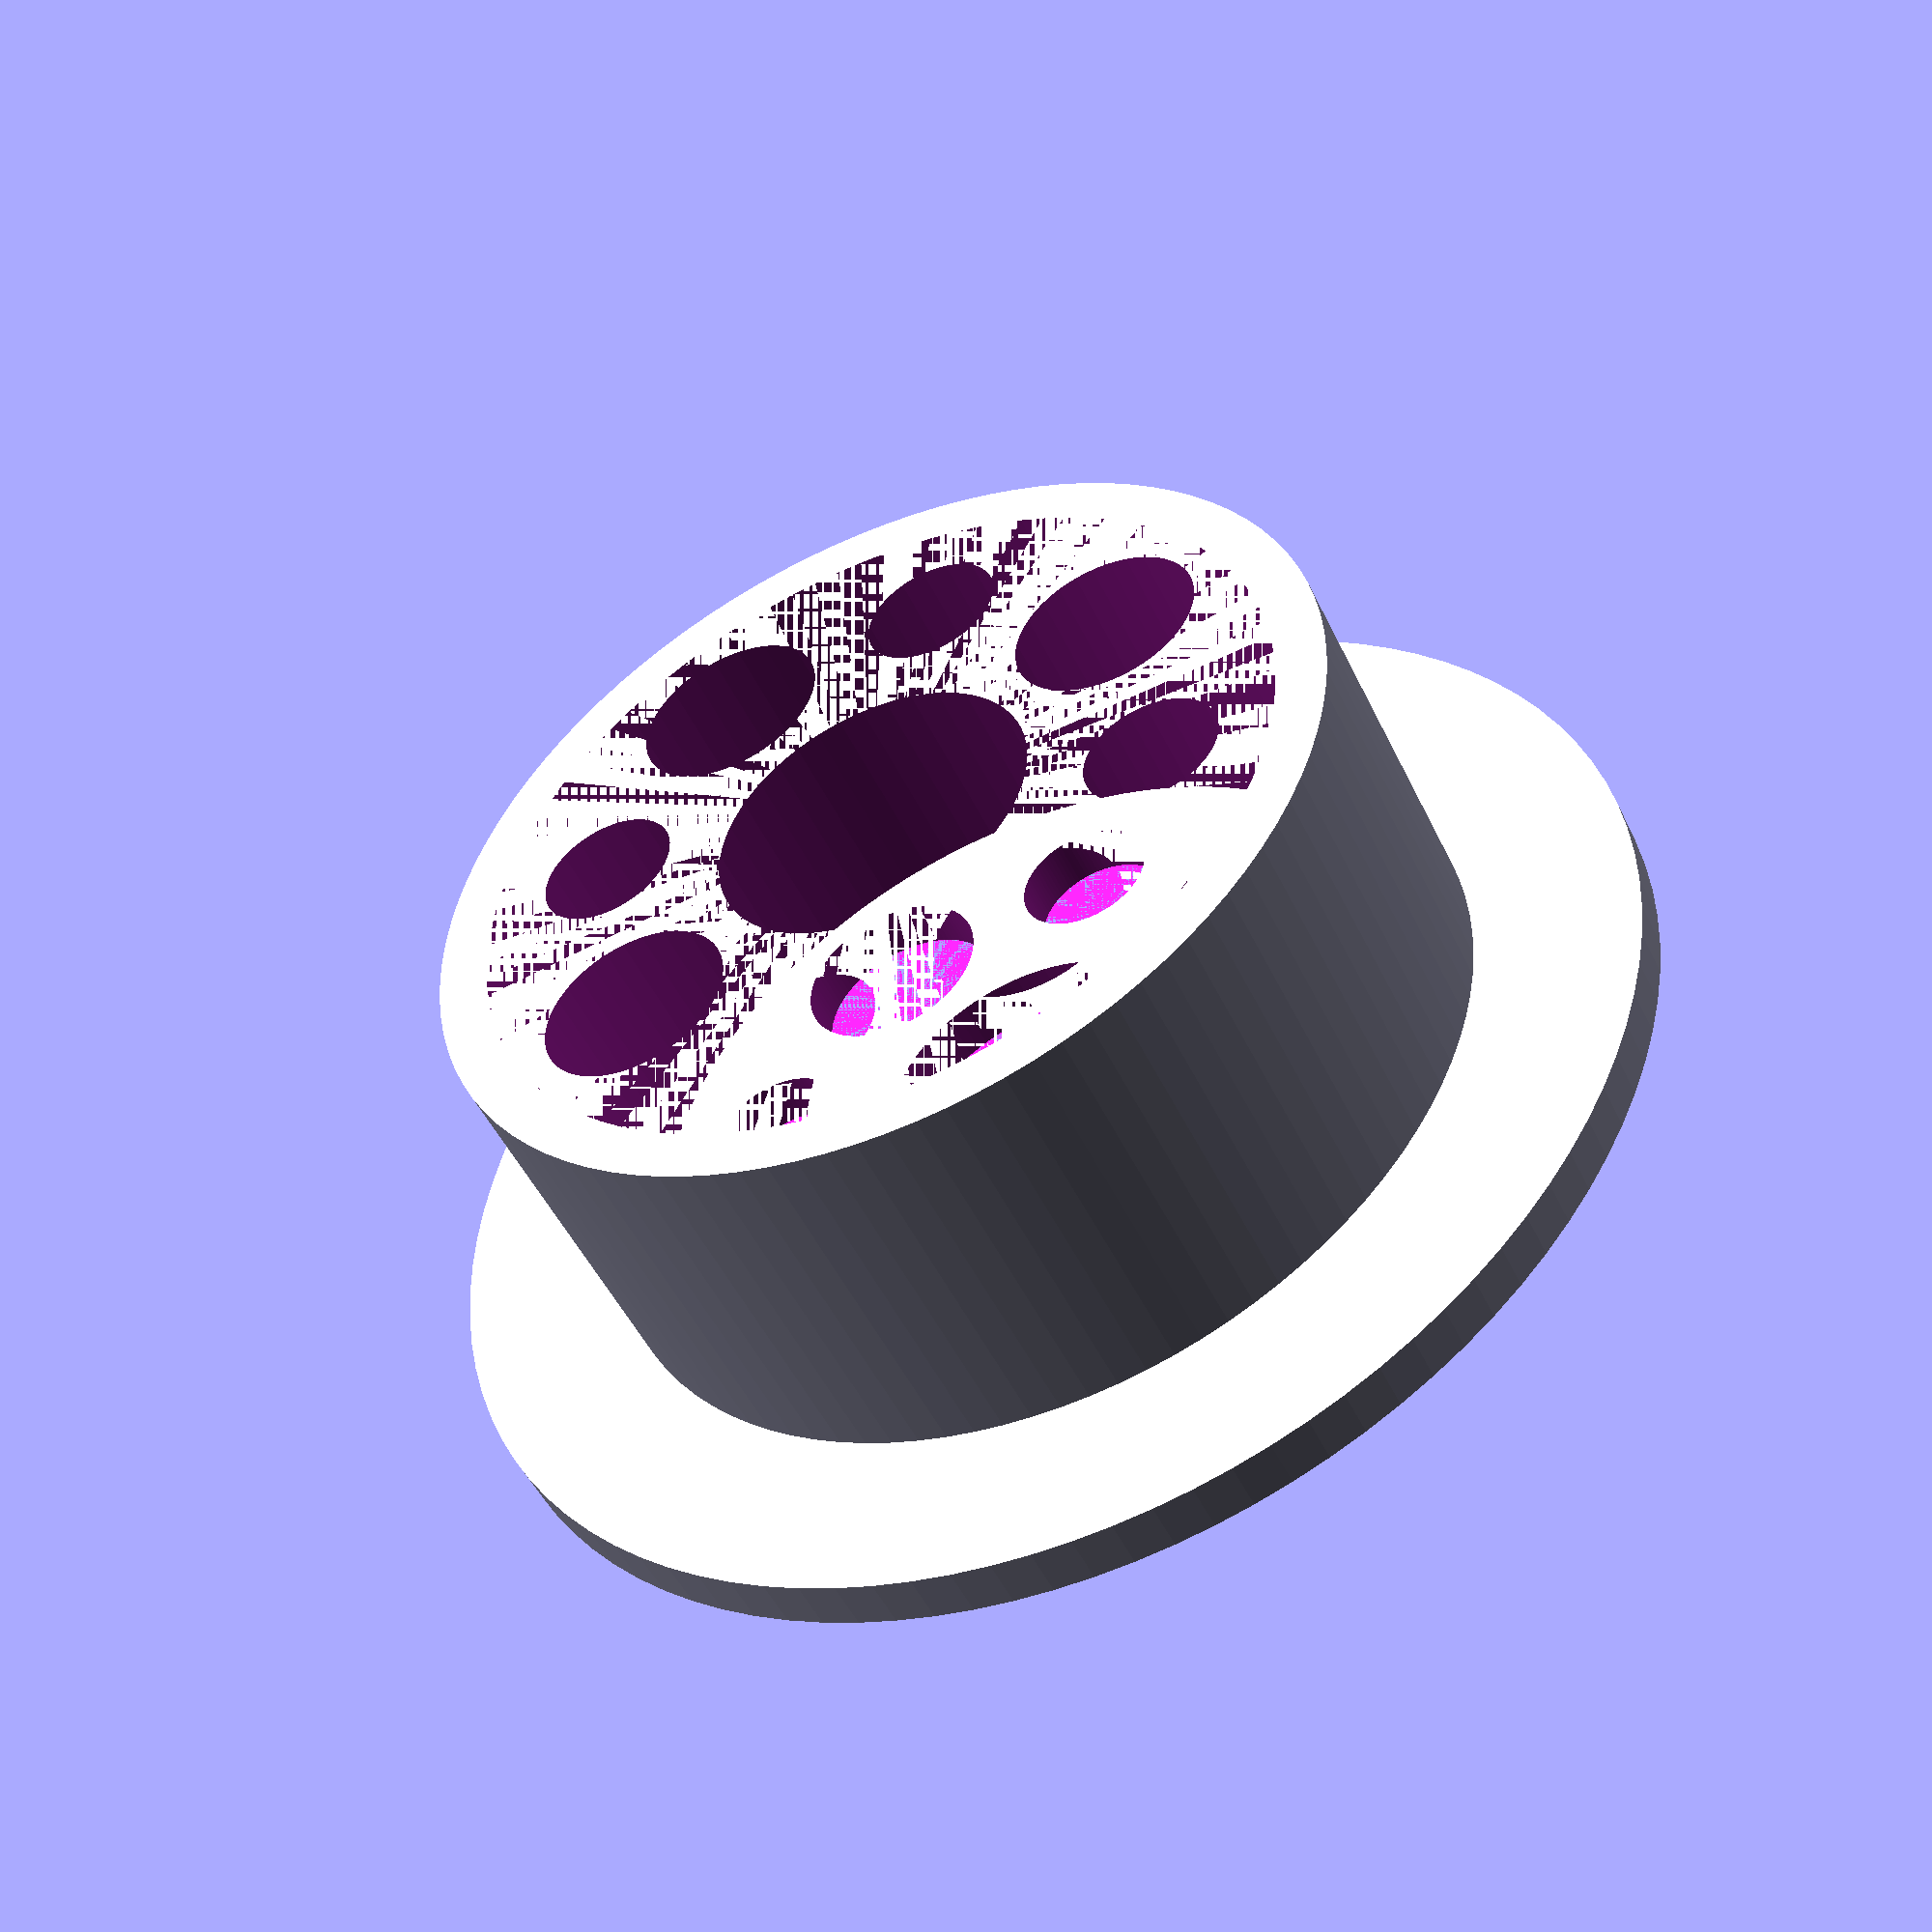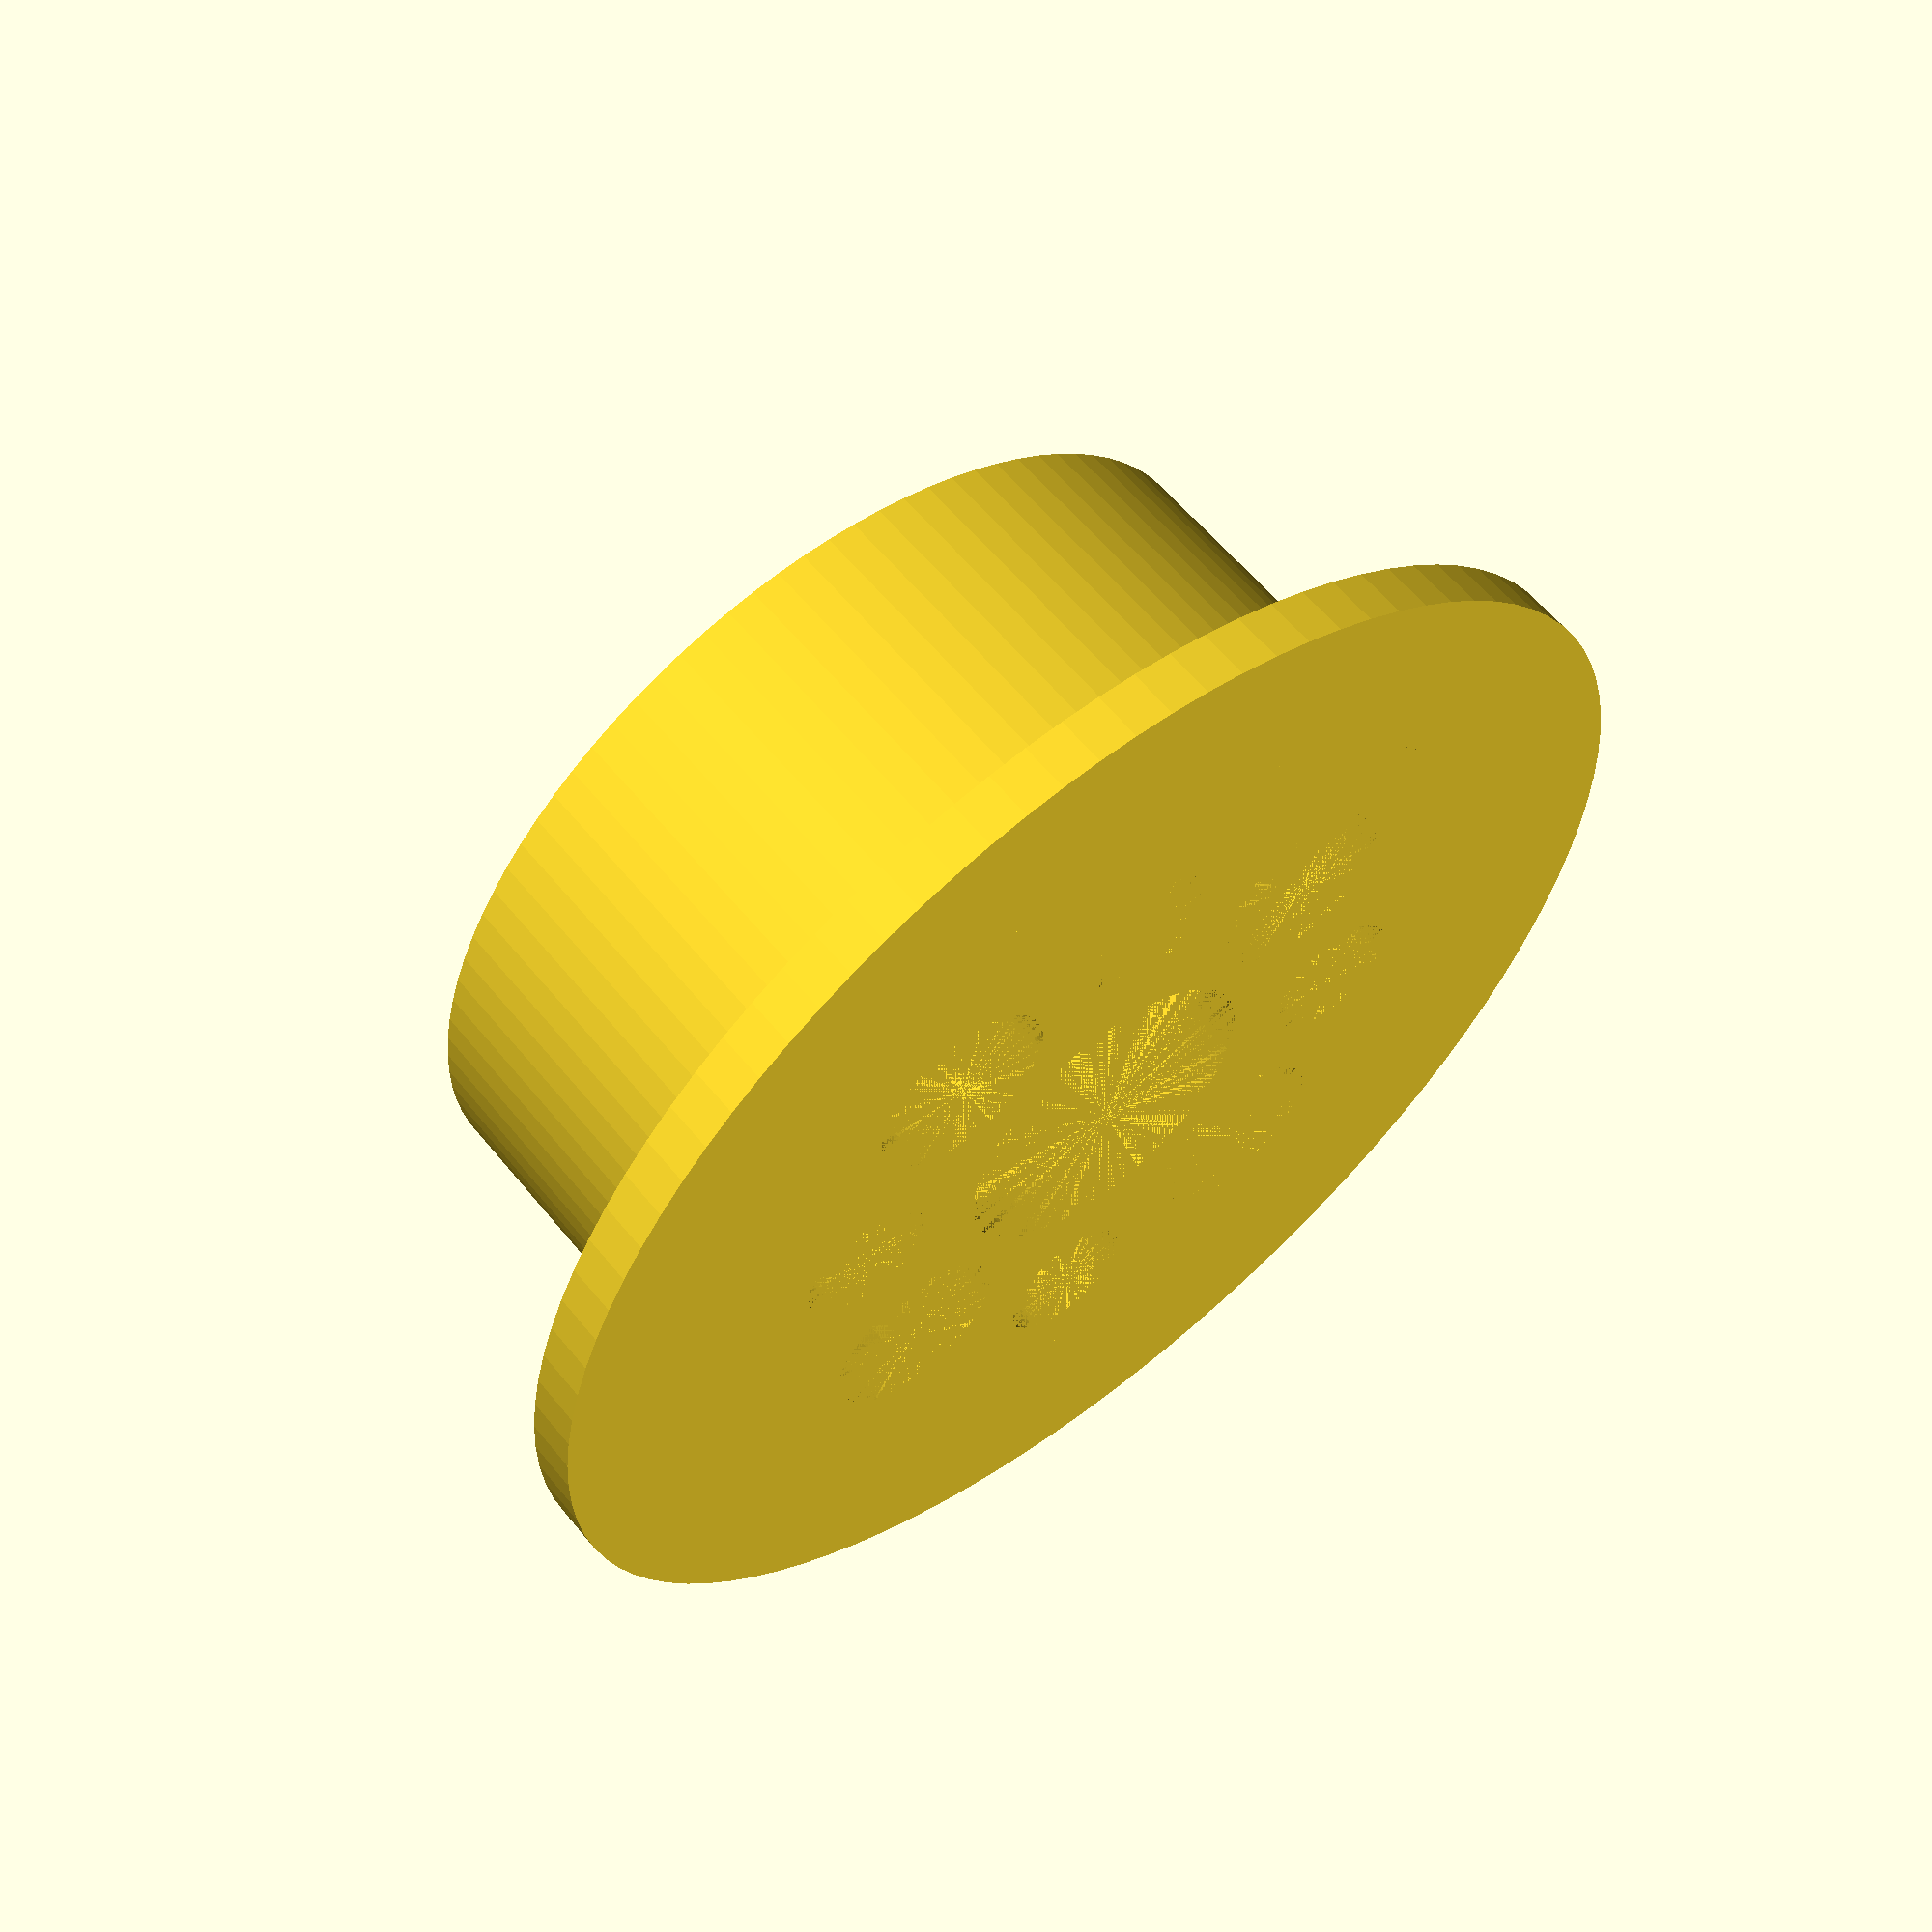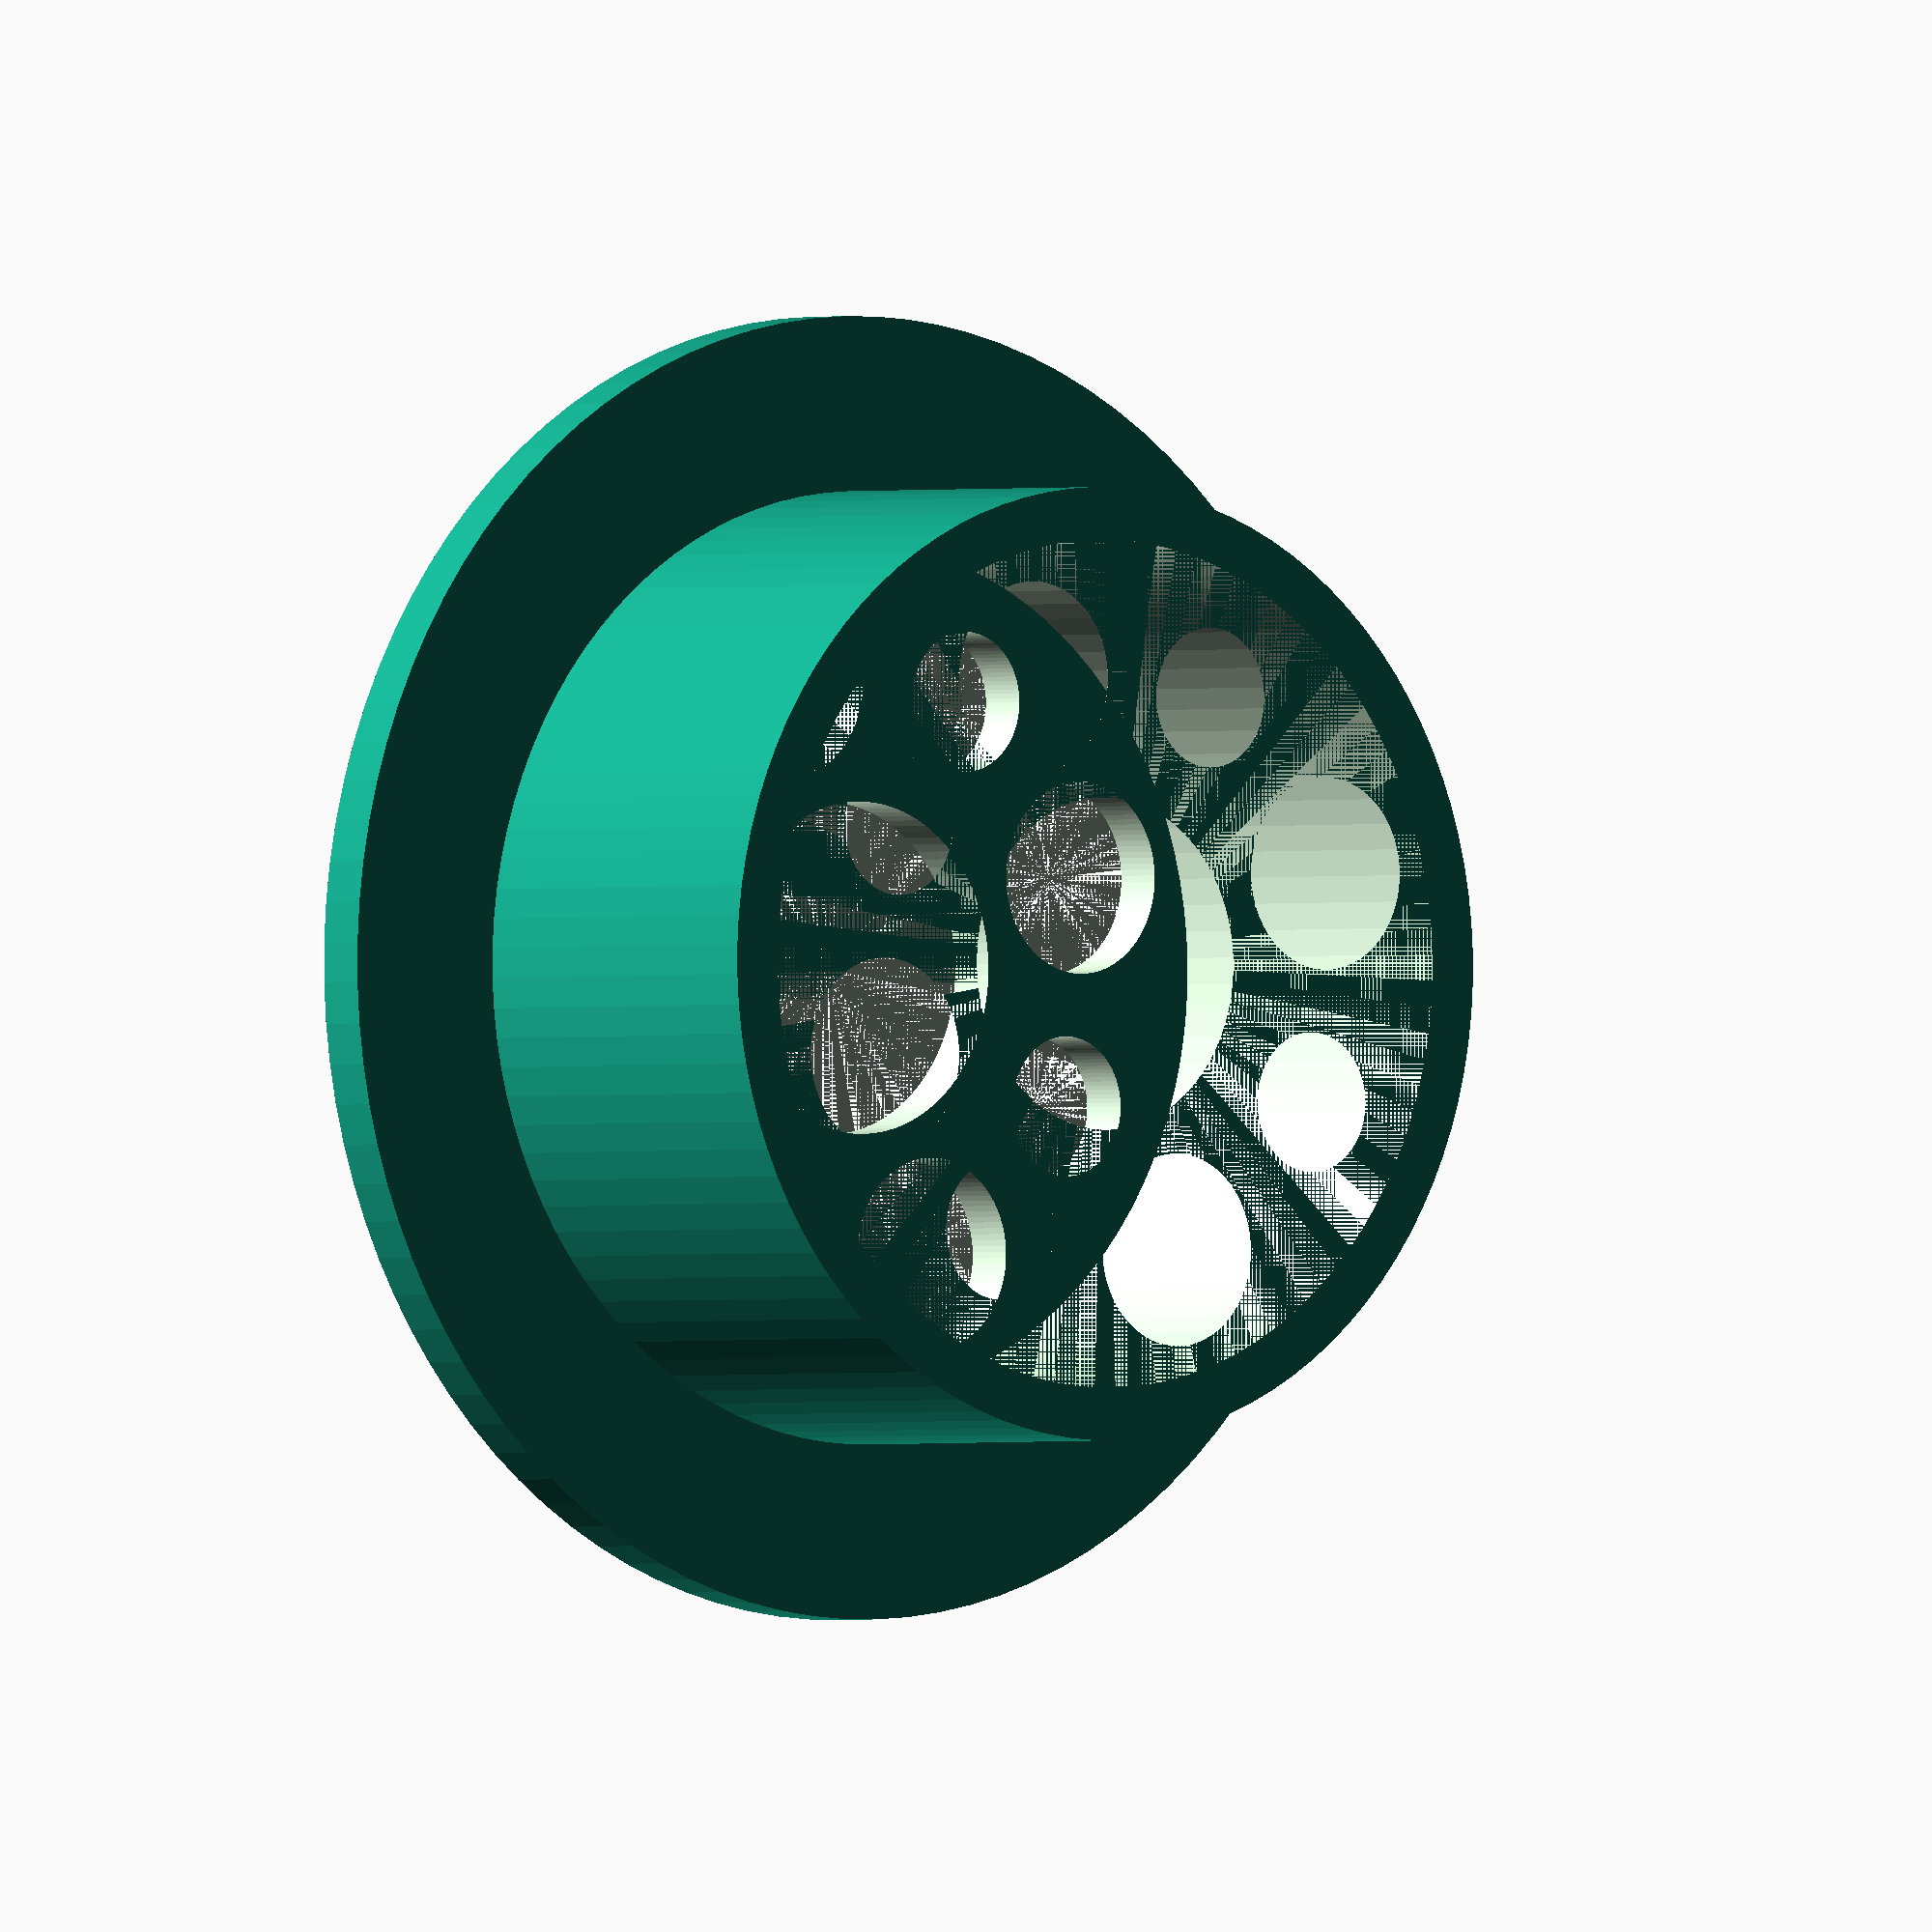
<openscad>
$fn=100;

W=3;
inner_d=54.5;
H=25;

rim_delta_d=20;
inner_inner_d=inner_d-W*2;
rim_d=inner_d + rim_delta_d;
hole_big_d=11;
hole_little_d=8;
hole_center_d=19;

difference() {
    union () {
        cylinder(d=rim_d, h=W);
        difference() {
            cylinder(d=inner_d, h=H);
            cylinder(d=inner_inner_d, h=H);
        }
    }
    cylinder(d=hole_center_d, h=100);
    for (x = [-1, 1]) for (y = [-1, 1]) {
        translate([inner_inner_d/4*x, inner_inner_d/4*y]) cylinder(d=hole_big_d, h=100);
    }
    for (angle=[45, 135, 225, 315]) {
        rotate([0, 0, angle]) translate([inner_inner_d/4, inner_inner_d/4]) cylinder(d=hole_little_d, h=100);
    }
}
</openscad>
<views>
elev=49.6 azim=101.8 roll=24.8 proj=p view=wireframe
elev=121.2 azim=261.5 roll=38.7 proj=p view=wireframe
elev=0.8 azim=297.0 roll=320.5 proj=o view=wireframe
</views>
